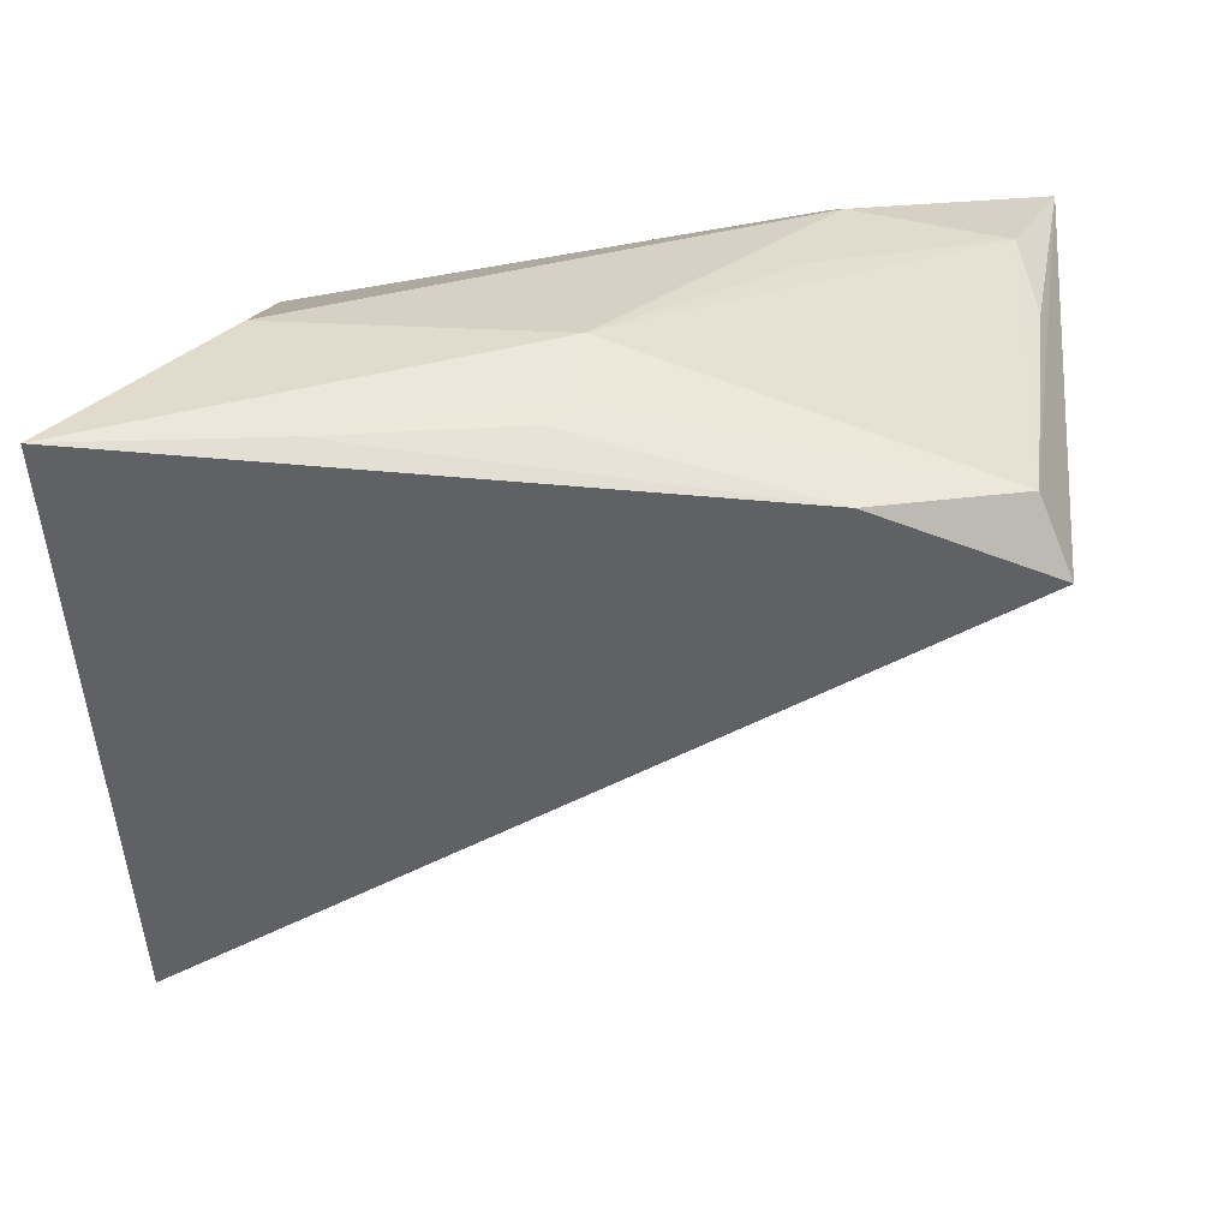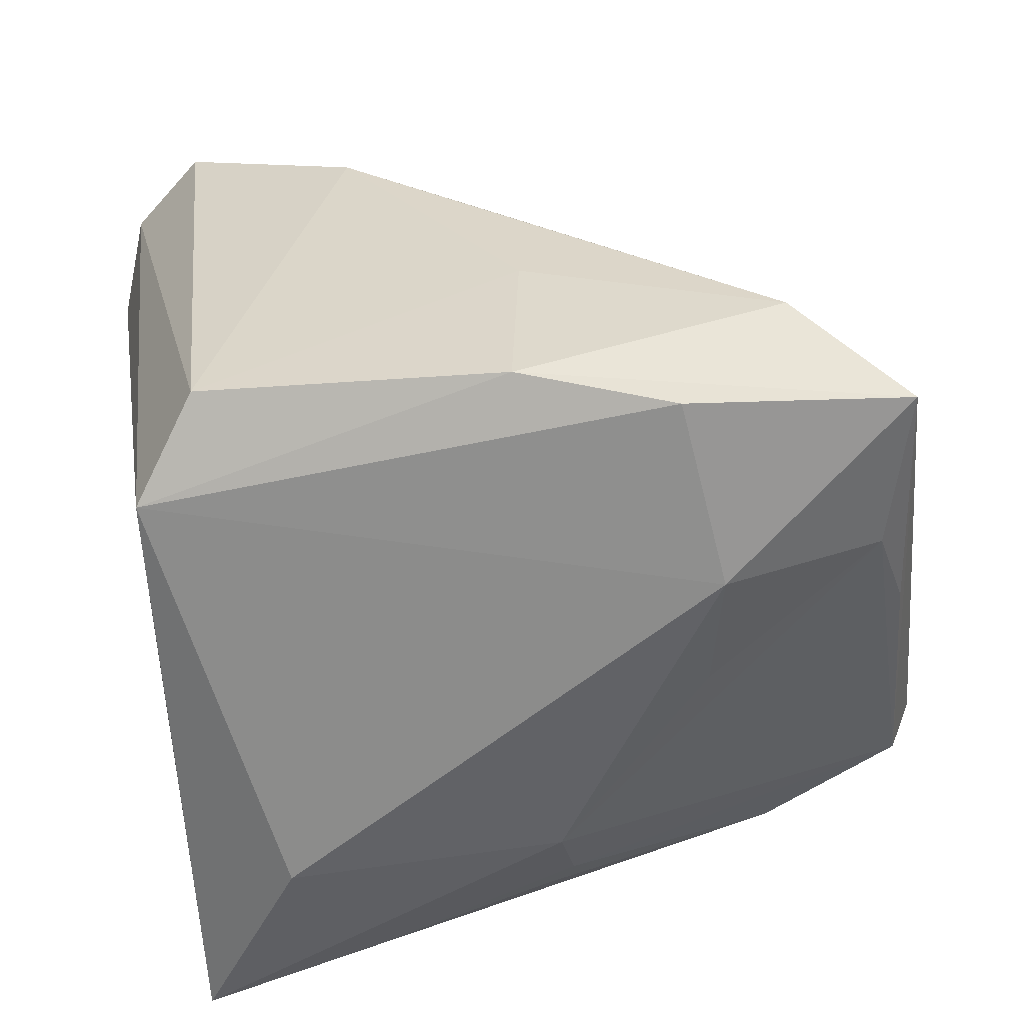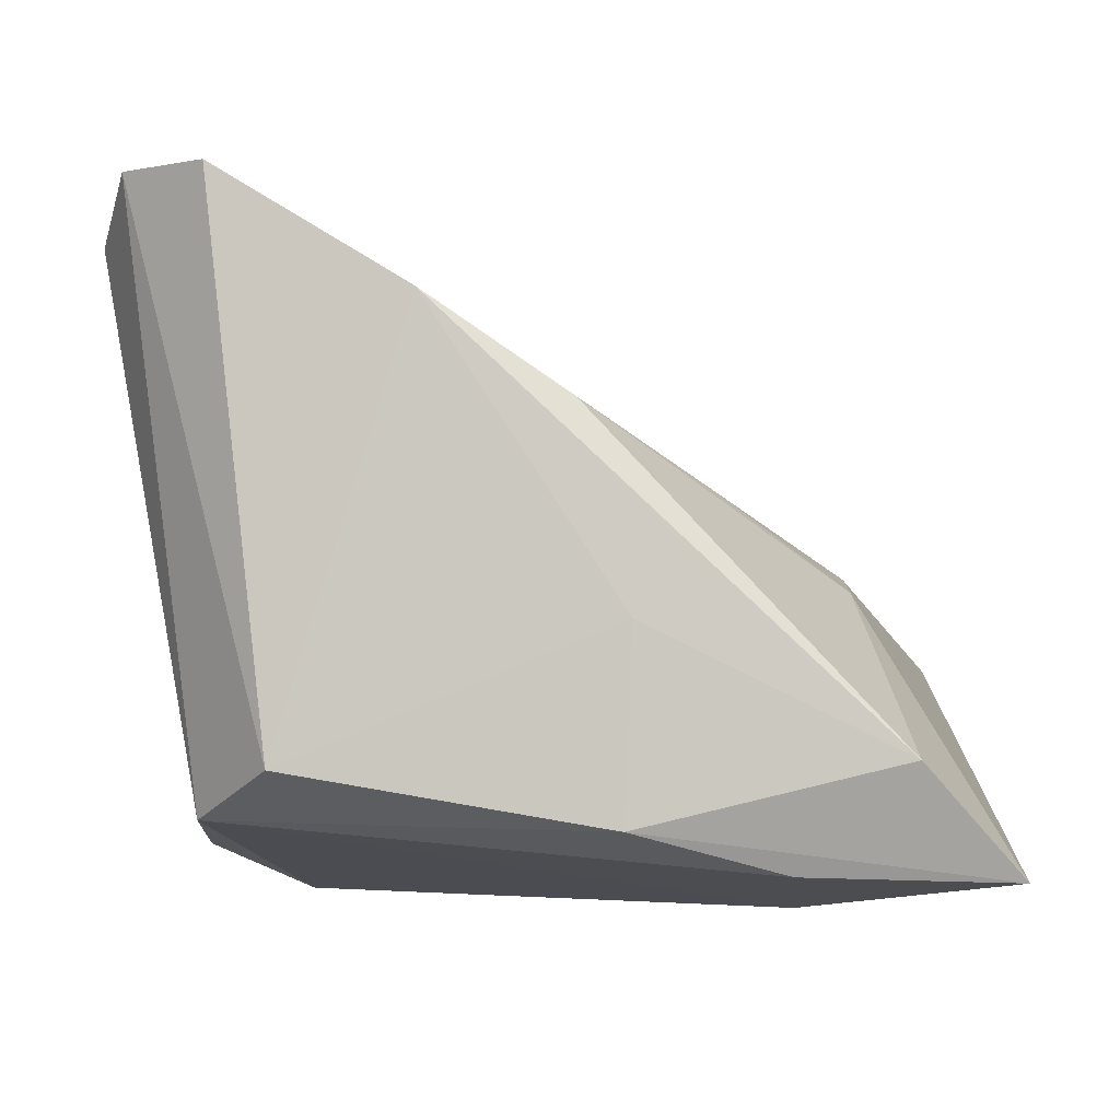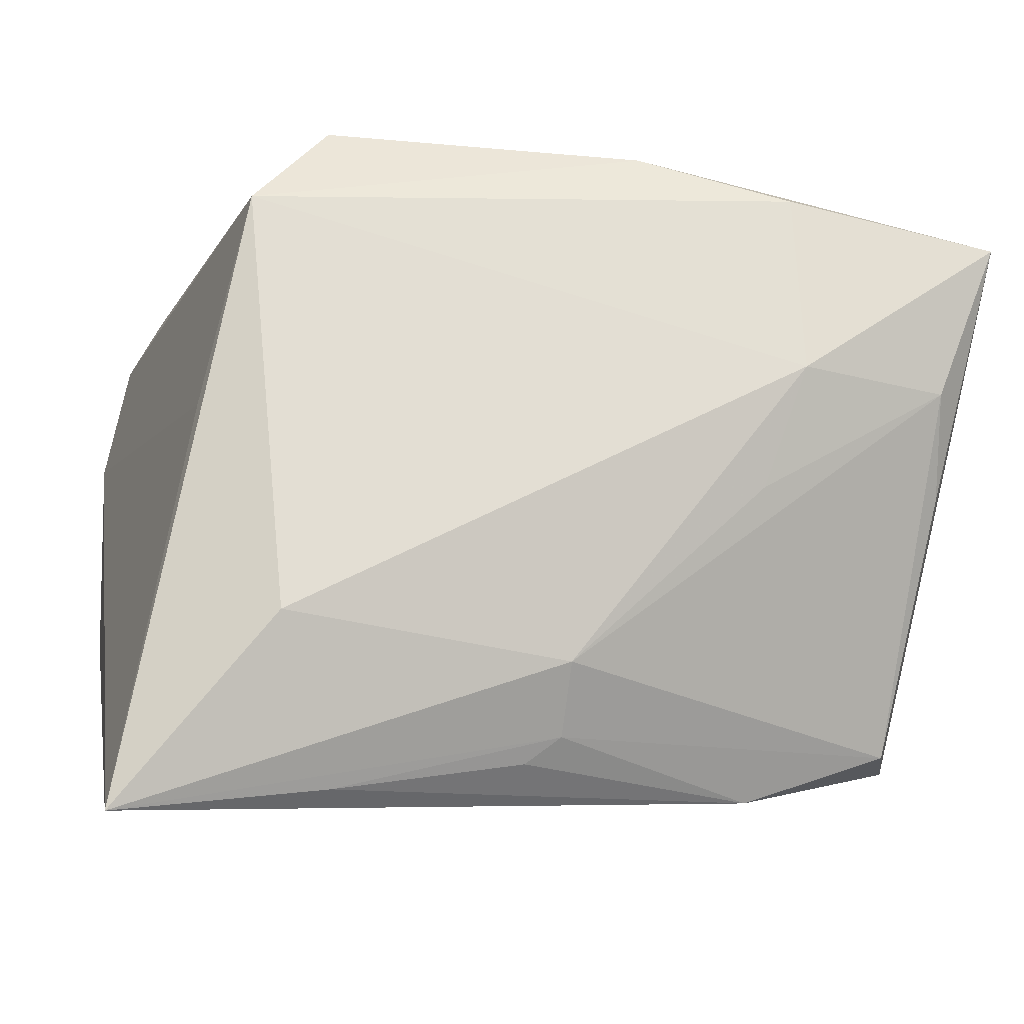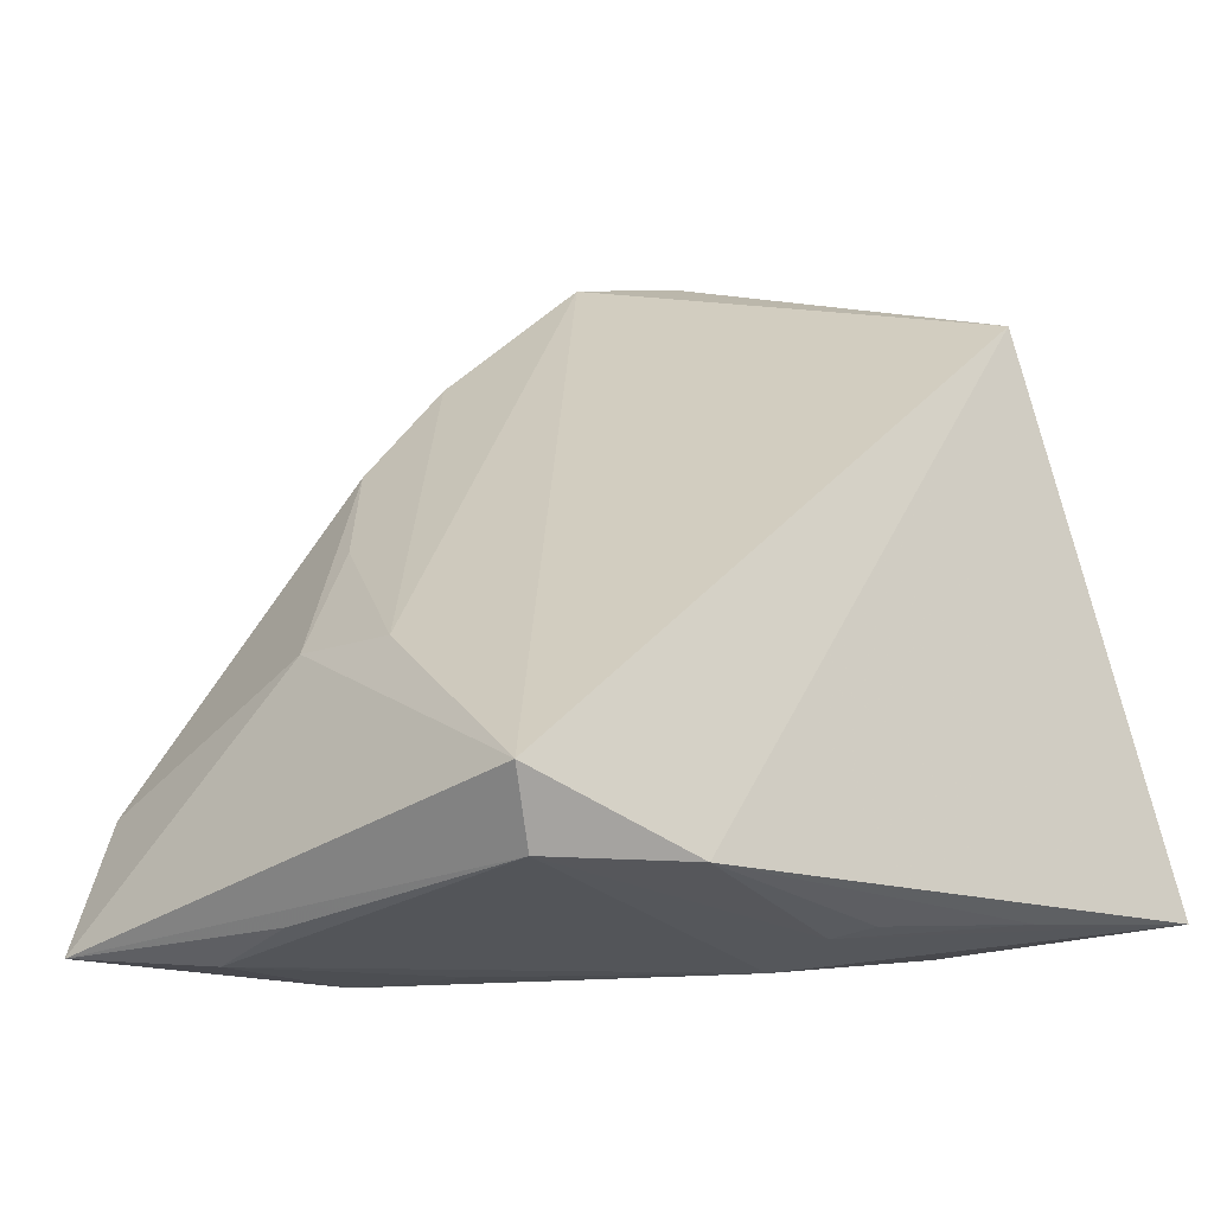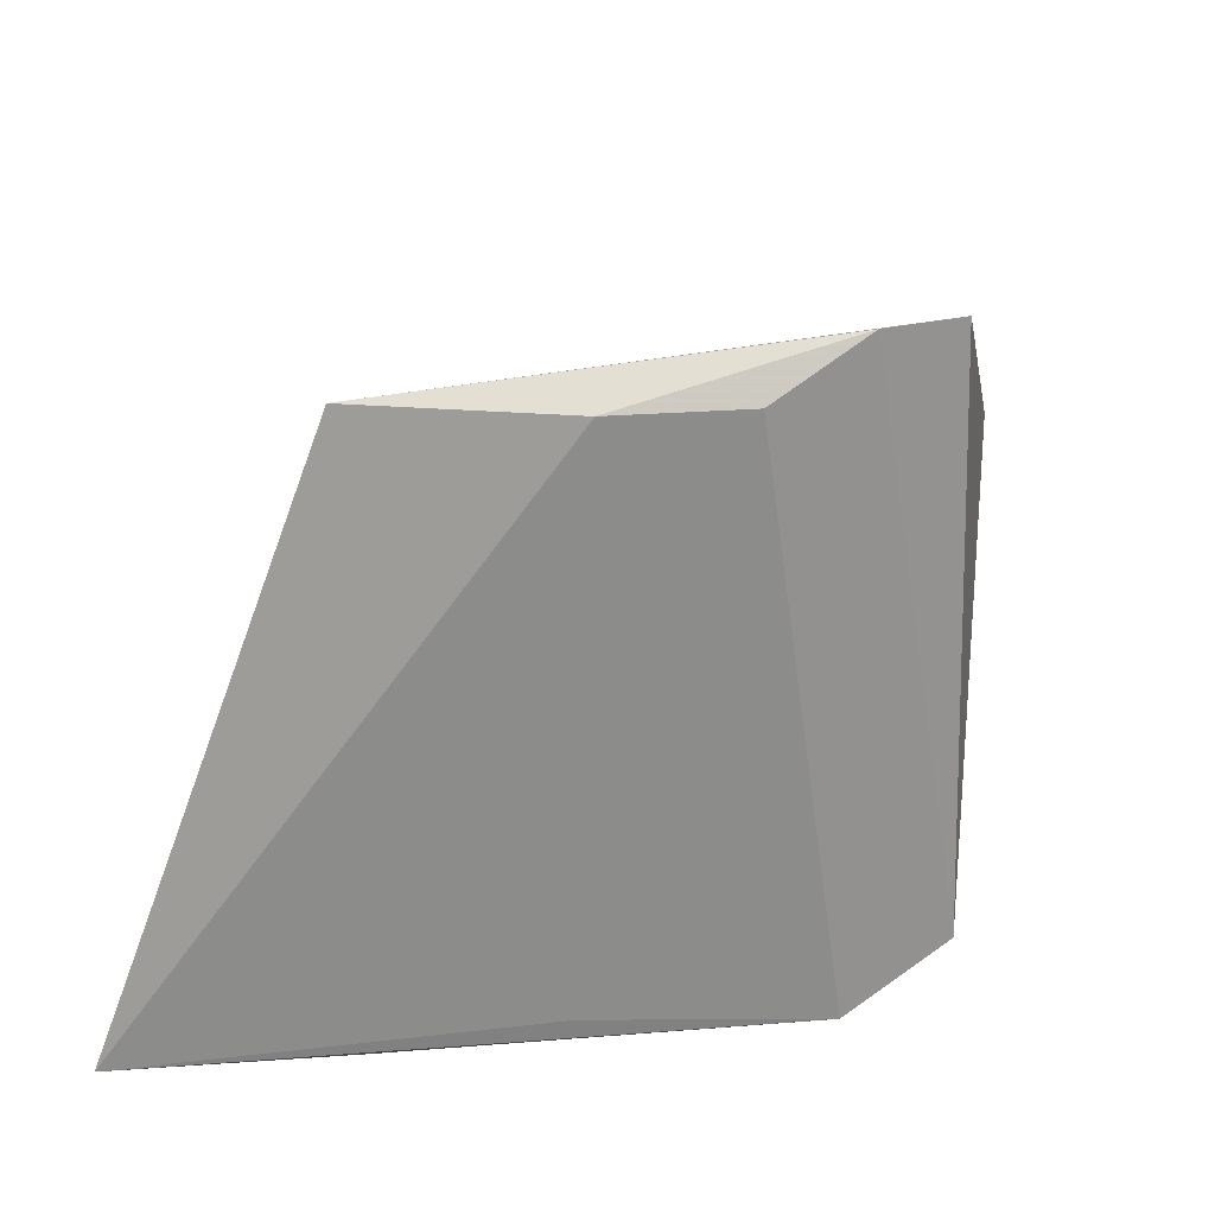
<metadata>
{"format":"obj","ext":"obj","renderer":"f3d","projection":"perspective","resolution":1024,"background":"white","views":[{"elev":-69.6,"azim":-175.7,"up":"+Y"},{"elev":-56.0,"azim":-165.3,"up":"+Z"},{"elev":-3.7,"azim":-175.0,"up":"+Z"},{"elev":-10.6,"azim":169.7,"up":"+Y"},{"elev":1.0,"azim":-43.9,"up":"+Z"},{"elev":16.2,"azim":101.9,"up":"+Z"}]}
</metadata>
<code>
v 0.02209 -0.0202 -0.0284
v -0.00756 -0.03197 -0.02222
v 0.03281 0.02812 0.04489
v 0.03869 -0.04009 -0.02432
v 0.03972 0.006347 0.03823
v -0.01786 0.03239 0.0004202
v -0.007887 -0.02457 -0.02614
v 0.01627 -0.03762 -0.02249
v 0.03684 0.01956 0.03885
v 0.01669 0.03473 -0.01386
v -0.03893 0.007023 0.004008
v -0.02539 0.01664 0.01368
v -0.02868 -0.005684 -0.02639
v -0.00388 -0.03473 -0.0211
v -0.04843 -0.03396 -0.00326
v -0.03845 -0.005759 0.006112
v 0.02319 0.03473 0.04452
v -0.04578 -0.03277 -0.01152
v 0.02528 0.02553 -0.01892
v 0.03046 0.002482 -0.0189
v -0.01232 0.03067 0.02181
v -0.02965 -0.03798 -0.01287
v -0.05005 -0.005177 -0.01975
v -0.05551 0.02197 -0.02484
v -0.04492 0.02885 -0.01291
v -0.01694 0.03188 -0.01964
v -0.04927 0.005606 -0.02449
v 0.002598 0.03473 0.03194
v -0.03292 0.007082 -0.0284
v -0.0329 0.02664 -0.0241
v 0.03956 -0.01614 0.0383
f 1 19 4
f 5 4 20
f 20 19 5
f 4 19 20
f 31 4 5
f 31 17 15
f 3 31 5
f 17 31 3
f 19 10 3
f 3 10 17
f 24 15 11
f 19 1 29
f 30 29 24
f 19 29 30
f 5 19 9
f 9 3 5
f 19 3 9
f 15 17 16
f 16 11 15
f 18 15 24
f 7 1 4
f 7 29 1
f 26 10 19
f 19 30 26
f 26 30 24
f 28 16 17
f 17 10 28
f 24 29 27
f 27 7 18
f 10 26 6
f 6 28 10
f 23 18 24
f 24 27 23
f 23 27 18
f 29 7 13
f 13 27 29
f 7 27 13
f 18 7 2
f 2 8 14
f 2 7 4
f 4 8 2
f 16 28 12
f 28 21 12
f 11 16 12
f 12 21 11
f 25 26 24
f 25 6 26
f 24 11 25
f 11 21 25
f 25 21 28
f 28 6 25
f 18 2 22
f 22 2 14
f 14 8 22
f 22 8 4
f 15 18 22
f 4 31 22
f 22 31 15

</code>
